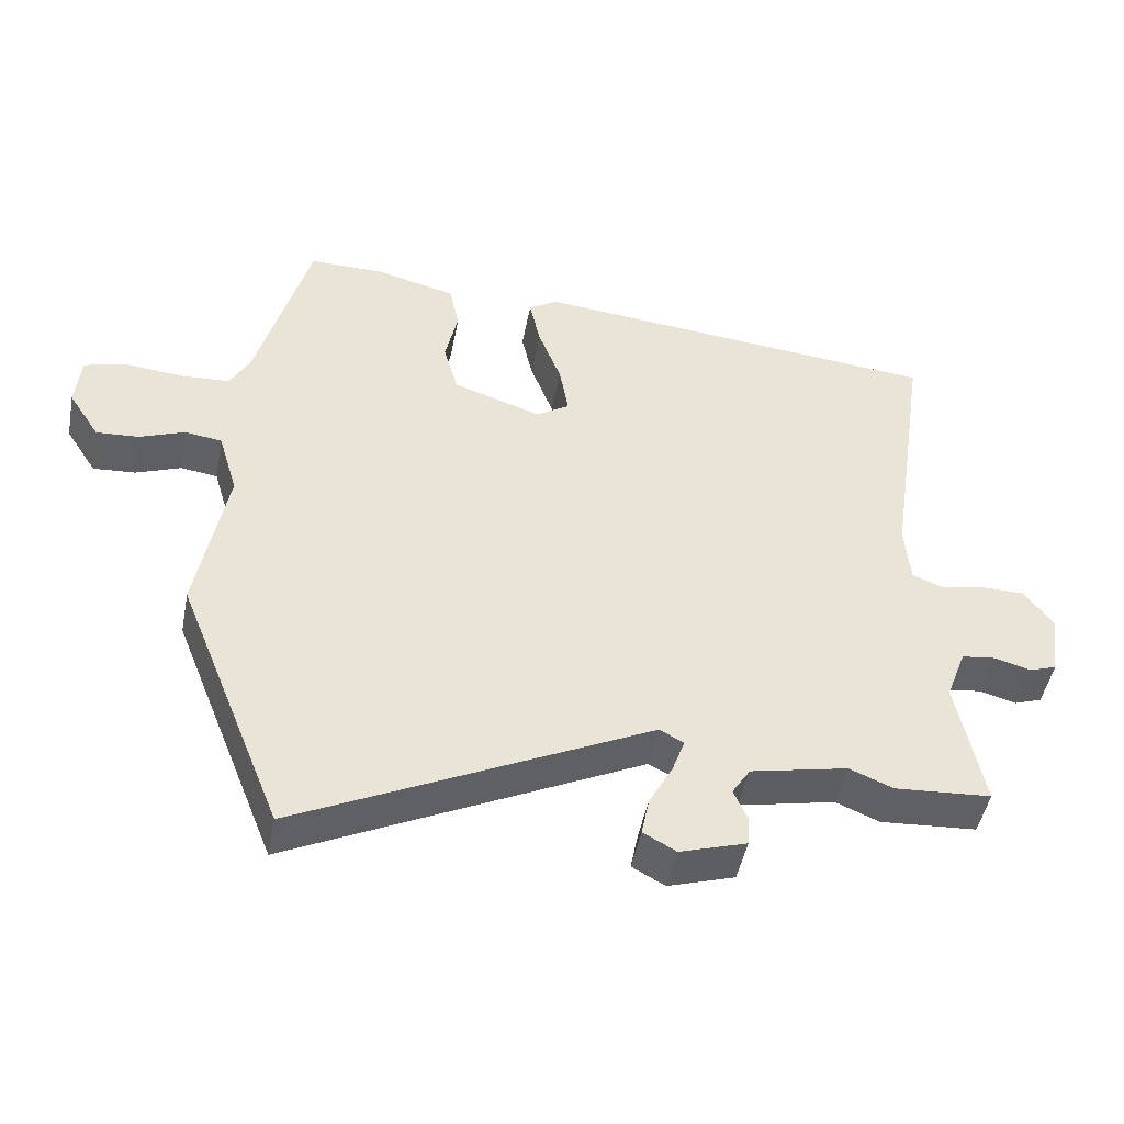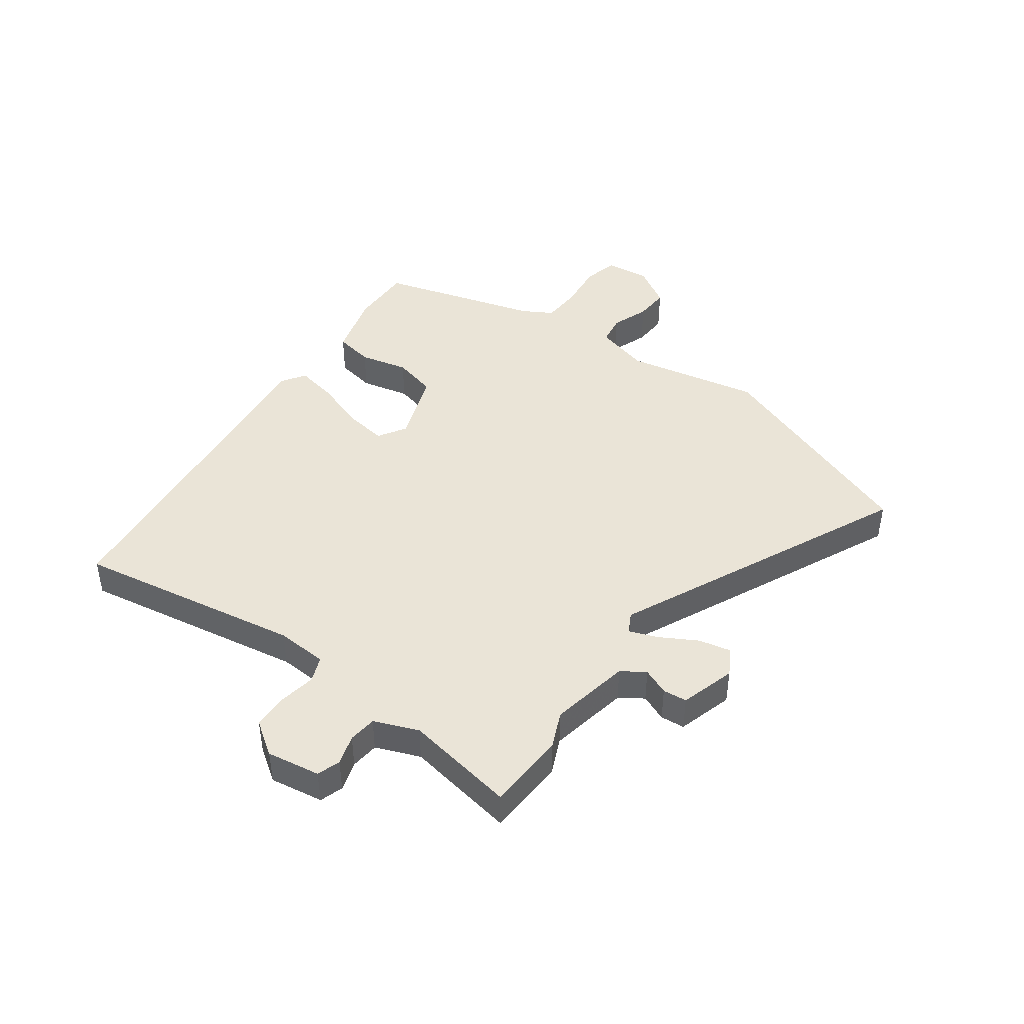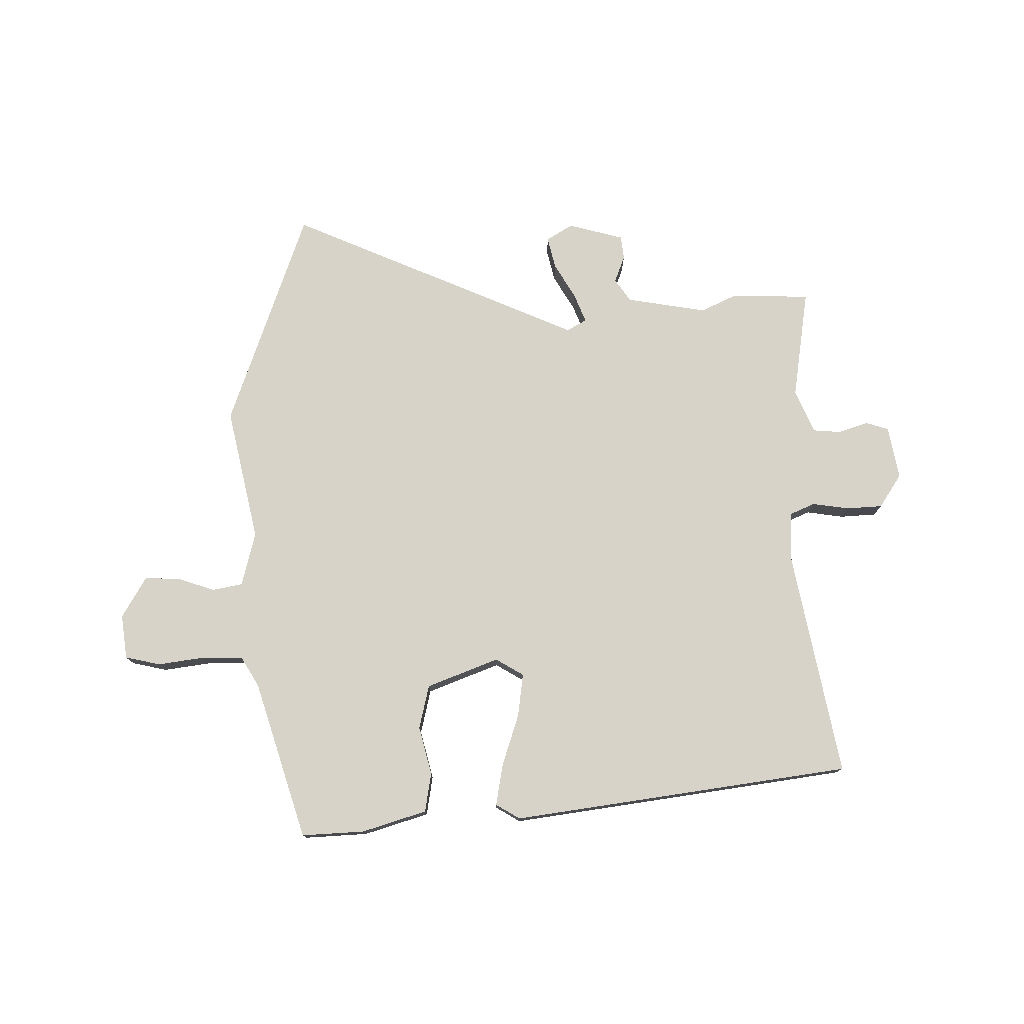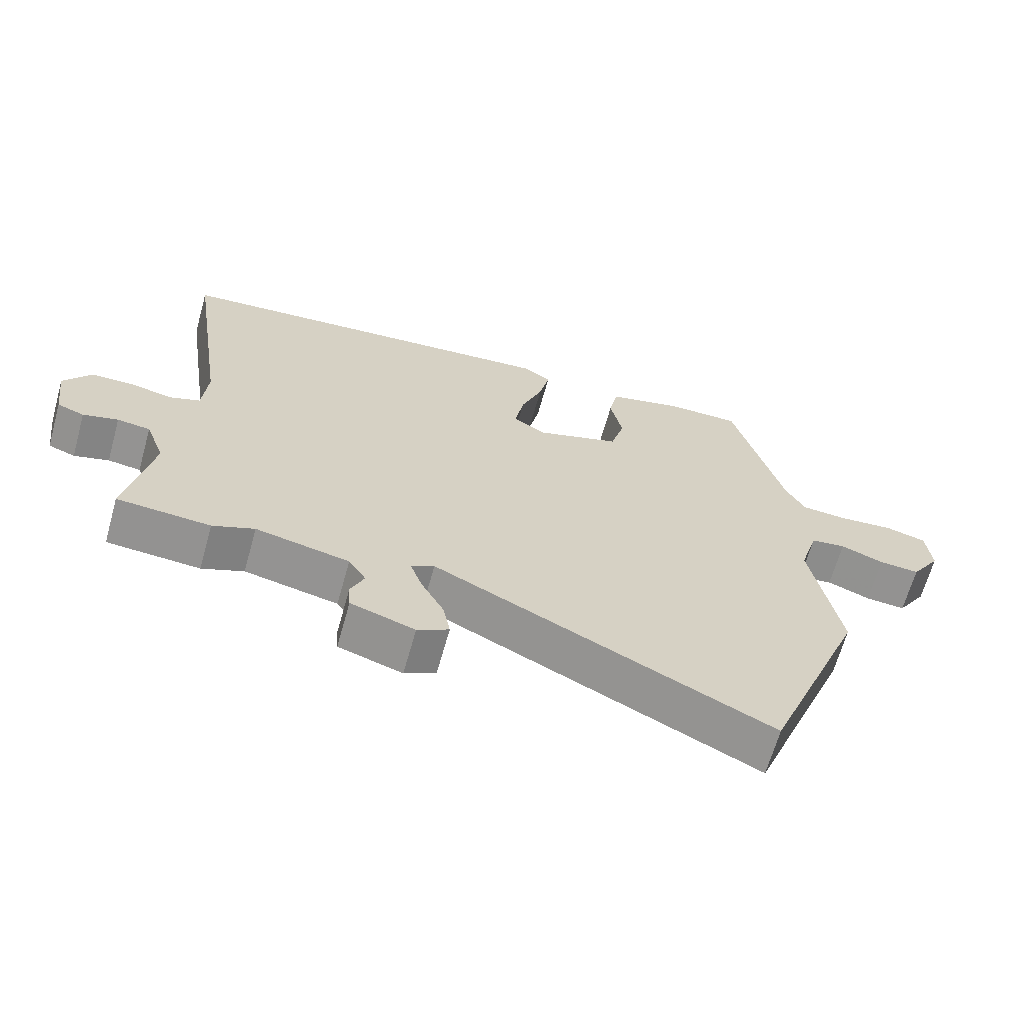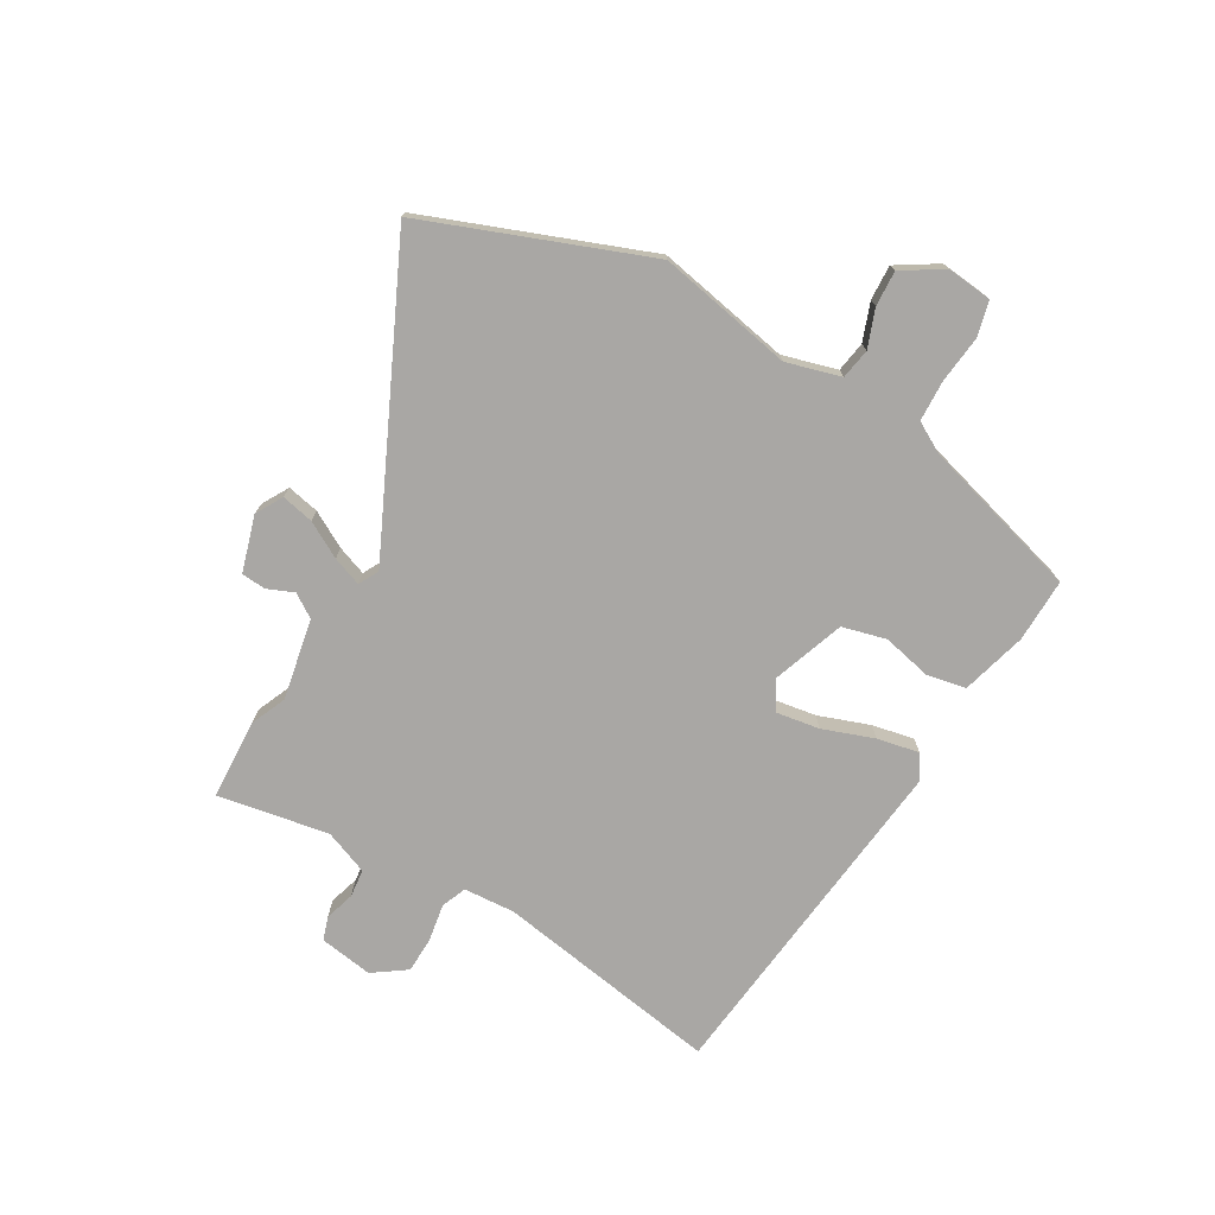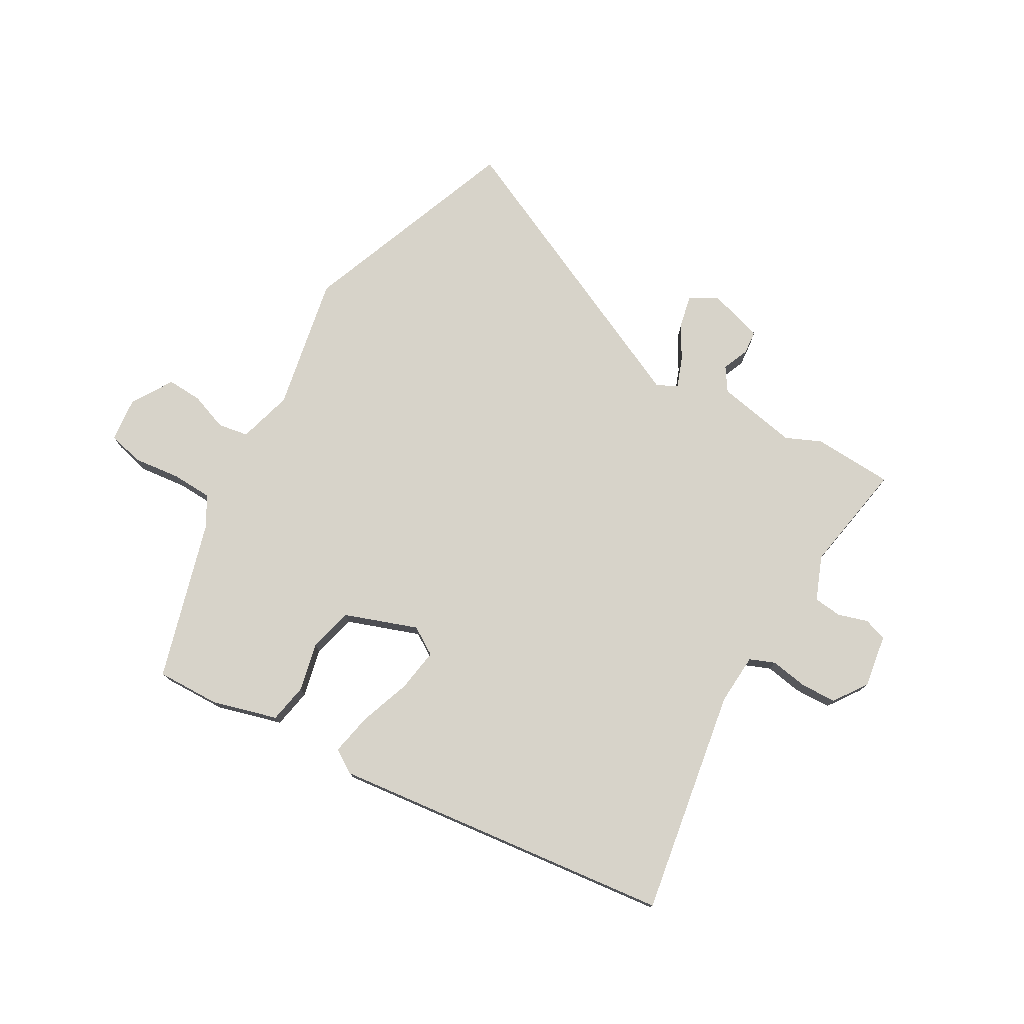
<metadata>
{"format":"obj","ext":"obj","renderer":"f3d","projection":"perspective","resolution":1024,"background":"white","views":[{"elev":-47.2,"azim":-10.8,"up":"+Z"},{"elev":43.7,"azim":124.9,"up":"+Y"},{"elev":76.9,"azim":-3.1,"up":"+Y"},{"elev":-66.0,"azim":164.3,"up":"+Z"},{"elev":-74.7,"azim":-120.9,"up":"+Y"},{"elev":76.4,"azim":28.9,"up":"+Y"}]}
</metadata>
<code>
v 0.547 0.07 -0.497
v 0.408 0.07 -0.506
v 0.346 0.07 -0.48
v 0.206 0.07 -0.509
v 0.18 0.07 -0.55
v 0.2 0.07 -0.596
v 0.197 0.07 -0.638
v 0.101 0.07 -0.668
v 0.054 0.07 -0.642
v 0.065 0.07 -0.586
v 0.099 0.07 -0.523
v 0.117 0.07 -0.472
v 0.082 0.07 -0.454
v -0.421 0.07 -0.698
v -0.573 0.07 -0.317
v -0.531 0.07 -0.082
v -0.559 0.07 0.012
v -0.612 0.07 0.02
v -0.677 0.07 -0.005
v -0.738 0.07 -0.009
v -0.783 0.07 0.061
v -0.776 0.07 0.139
v -0.715 0.07 0.155
v -0.633 0.07 0.147
v -0.562 0.07 0.151
v -0.533 0.07 0.204
v -0.458 0.07 0.483
v -0.348 0.07 0.482
v -0.234 0.07 0.452
v -0.22 0.07 0.384
v -0.238 0.07 0.299
v -0.217 0.07 0.223
v -0.09 0.07 0.18
v -0.042 0.07 0.211
v -0.055 0.07 0.286
v -0.088 0.07 0.374
v -0.104 0.07 0.447
v -0.063 0.07 0.474
v 0.533 0.07 0.416
v 0.474 0.07 0.022
v 0.481 0.07 -0.067
v 0.525 0.07 -0.084
v 0.589 0.07 -0.072
v 0.652 0.07 -0.073
v 0.693 0.07 -0.13
v 0.68 0.07 -0.223
v 0.64 0.07 -0.237
v 0.588 0.07 -0.222
v 0.539 0.07 -0.228
v 0.51 0.07 -0.305
v 0.547 0 -0.497
v 0.408 0 -0.506
v 0.346 0 -0.48
v 0.206 0 -0.509
v 0.18 0 -0.55
v 0.2 0 -0.596
v 0.197 0 -0.638
v 0.101 0 -0.668
v 0.054 0 -0.642
v 0.065 0 -0.586
v 0.099 0 -0.523
v 0.117 0 -0.472
v 0.082 0 -0.454
v -0.421 0 -0.698
v -0.573 0 -0.317
v -0.531 0 -0.082
v -0.559 0 0.012
v -0.612 0 0.02
v -0.677 0 -0.005
v -0.738 0 -0.009
v -0.783 0 0.061
v -0.776 0 0.139
v -0.715 0 0.155
v -0.633 0 0.147
v -0.562 0 0.151
v -0.533 0 0.204
v -0.458 0 0.483
v -0.348 0 0.482
v -0.234 0 0.452
v -0.22 0 0.384
v -0.238 0 0.299
v -0.217 0 0.223
v -0.09 0 0.18
v -0.042 0 0.211
v -0.055 0 0.286
v -0.088 0 0.374
v -0.104 0 0.447
v -0.063 0 0.474
v 0.533 0 0.416
v 0.474 0 0.022
v 0.481 0 -0.067
v 0.525 0 -0.084
v 0.589 0 -0.072
v 0.652 0 -0.073
v 0.693 0 -0.13
v 0.68 0 -0.223
v 0.64 0 -0.237
v 0.588 0 -0.222
v 0.539 0 -0.228
v 0.51 0 -0.305
f 46 47 48
f 45 46 48
f 44 45 48
f 43 44 48
f 42 43 48
f 41 42 48 49
f 38 39 40
f 37 38 40
f 36 37 40
f 35 36 40
f 34 35 40 41
f 41 49 50
f 34 41 50
f 33 34 50
f 29 30 31
f 28 29 31
f 27 28 31
f 26 27 31
f 25 26 31 32
f 22 23 24
f 21 22 24
f 20 21 24
f 19 20 24
f 18 19 24
f 17 18 24 25
f 1 2 3
f 50 1 3
f 33 50 3
f 32 33 3
f 25 32 3
f 17 25 3
f 16 17 3
f 9 10 11
f 8 9 11
f 7 8 11
f 6 7 11
f 5 6 11
f 4 5 11 12
f 3 4 12 13
f 13 14 15 16
f 3 13 16
f 98 97 96
f 98 96 95
f 98 95 94
f 98 94 93
f 98 93 92
f 99 98 92 91
f 90 89 88
f 90 88 87
f 90 87 86
f 90 86 85
f 91 90 85 84
f 100 99 91
f 100 91 84
f 100 84 83
f 81 80 79
f 81 79 78
f 81 78 77
f 81 77 76
f 82 81 76 75
f 74 73 72
f 74 72 71
f 74 71 70
f 74 70 69
f 74 69 68
f 75 74 68 67
f 53 52 51
f 53 51 100
f 53 100 83
f 53 83 82
f 53 82 75
f 53 75 67
f 53 67 66
f 61 60 59
f 61 59 58
f 61 58 57
f 61 57 56
f 61 56 55
f 62 61 55 54
f 63 62 54 53
f 66 65 64 63
f 66 63 53
f 1 51 52 2
f 2 52 53 3
f 3 53 54 4
f 4 54 55 5
f 5 55 56 6
f 6 56 57 7
f 7 57 58 8
f 8 58 59 9
f 9 59 60 10
f 10 60 61 11
f 11 61 62 12
f 12 62 63 13
f 13 63 64 14
f 14 64 65 15
f 15 65 66 16
f 16 66 67 17
f 17 67 68 18
f 18 68 69 19
f 19 69 70 20
f 20 70 71 21
f 21 71 72 22
f 22 72 73 23
f 23 73 74 24
f 24 74 75 25
f 25 75 76 26
f 26 76 77 27
f 27 77 78 28
f 28 78 79 29
f 29 79 80 30
f 30 80 81 31
f 31 81 82 32
f 32 82 83 33
f 33 83 84 34
f 34 84 85 35
f 35 85 86 36
f 36 86 87 37
f 37 87 88 38
f 38 88 89 39
f 39 89 90 40
f 40 90 91 41
f 41 91 92 42
f 42 92 93 43
f 43 93 94 44
f 44 94 95 45
f 45 95 96 46
f 46 96 97 47
f 47 97 98 48
f 48 98 99 49
f 49 99 100 50
f 50 100 51 1

</code>
